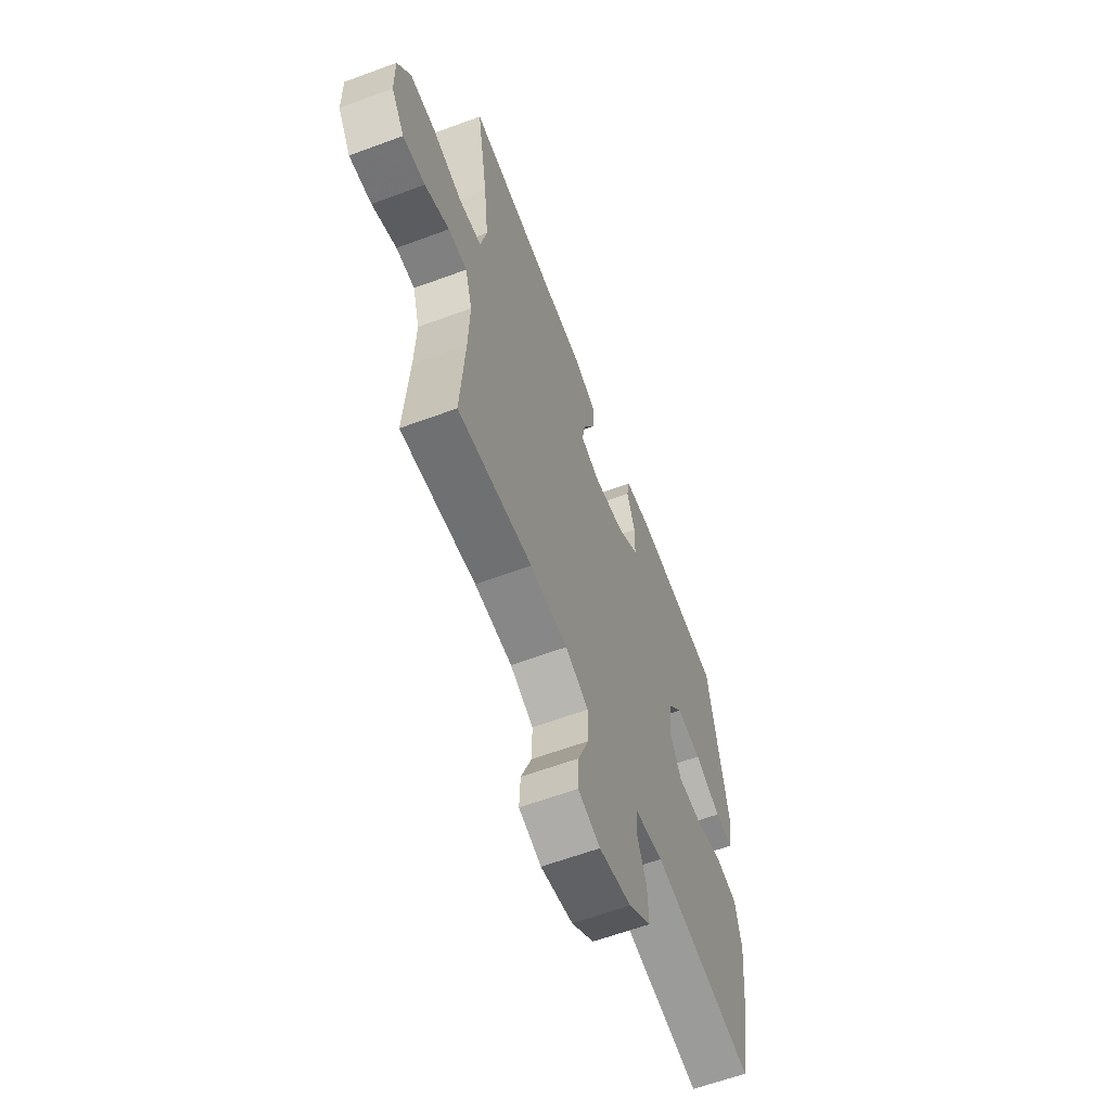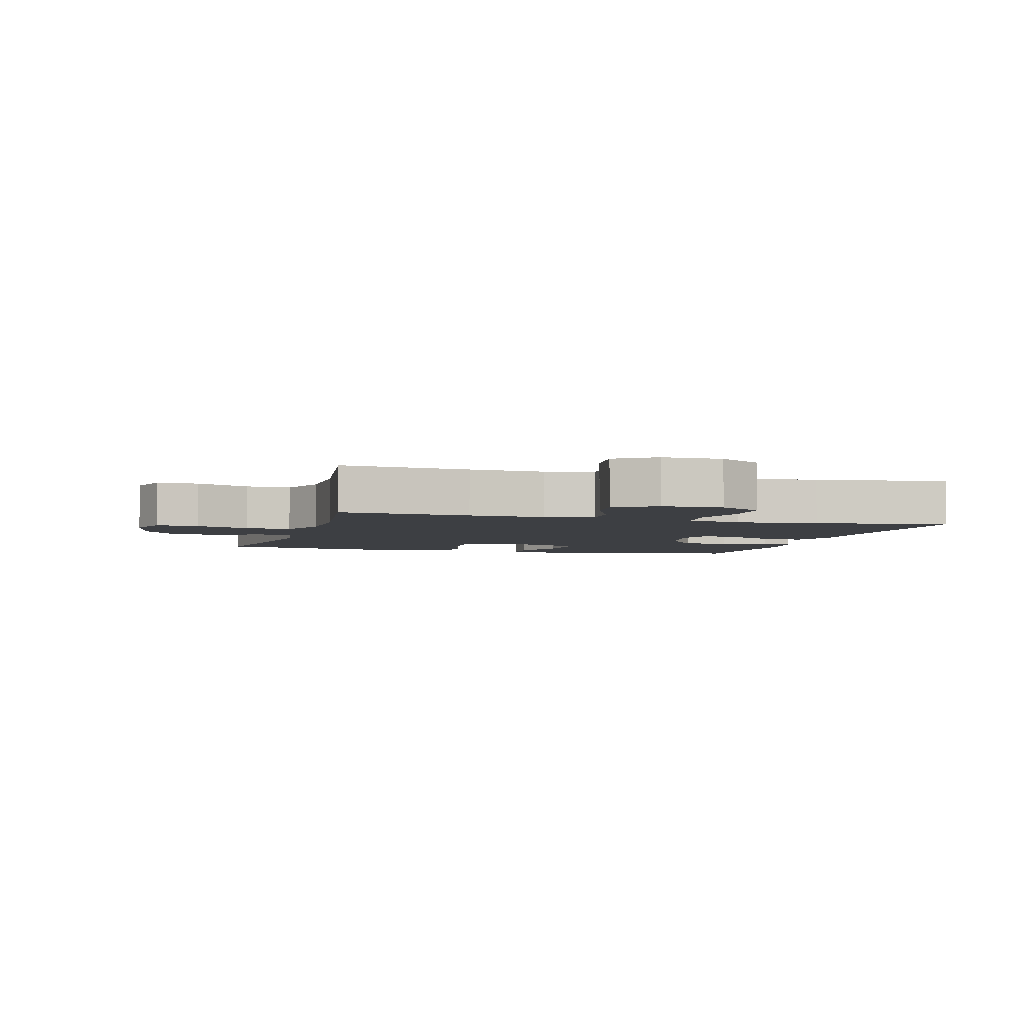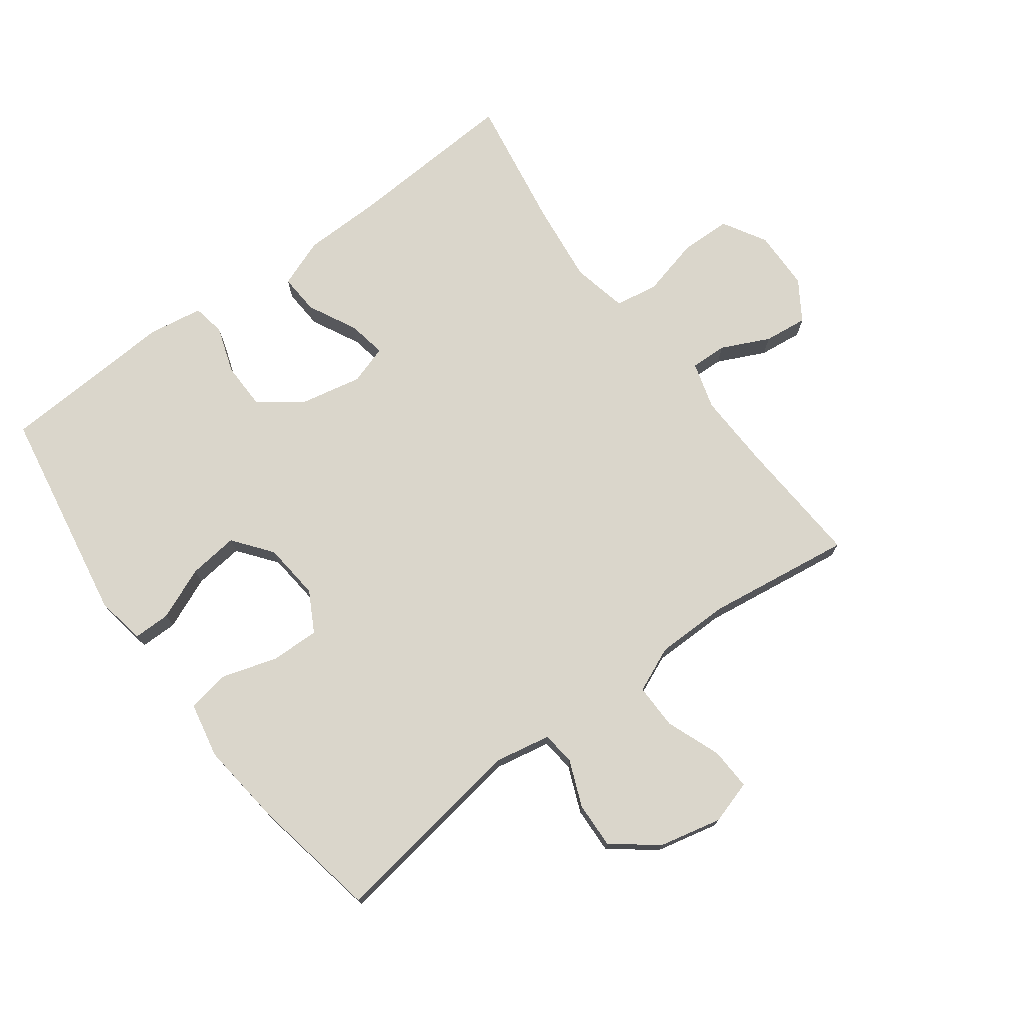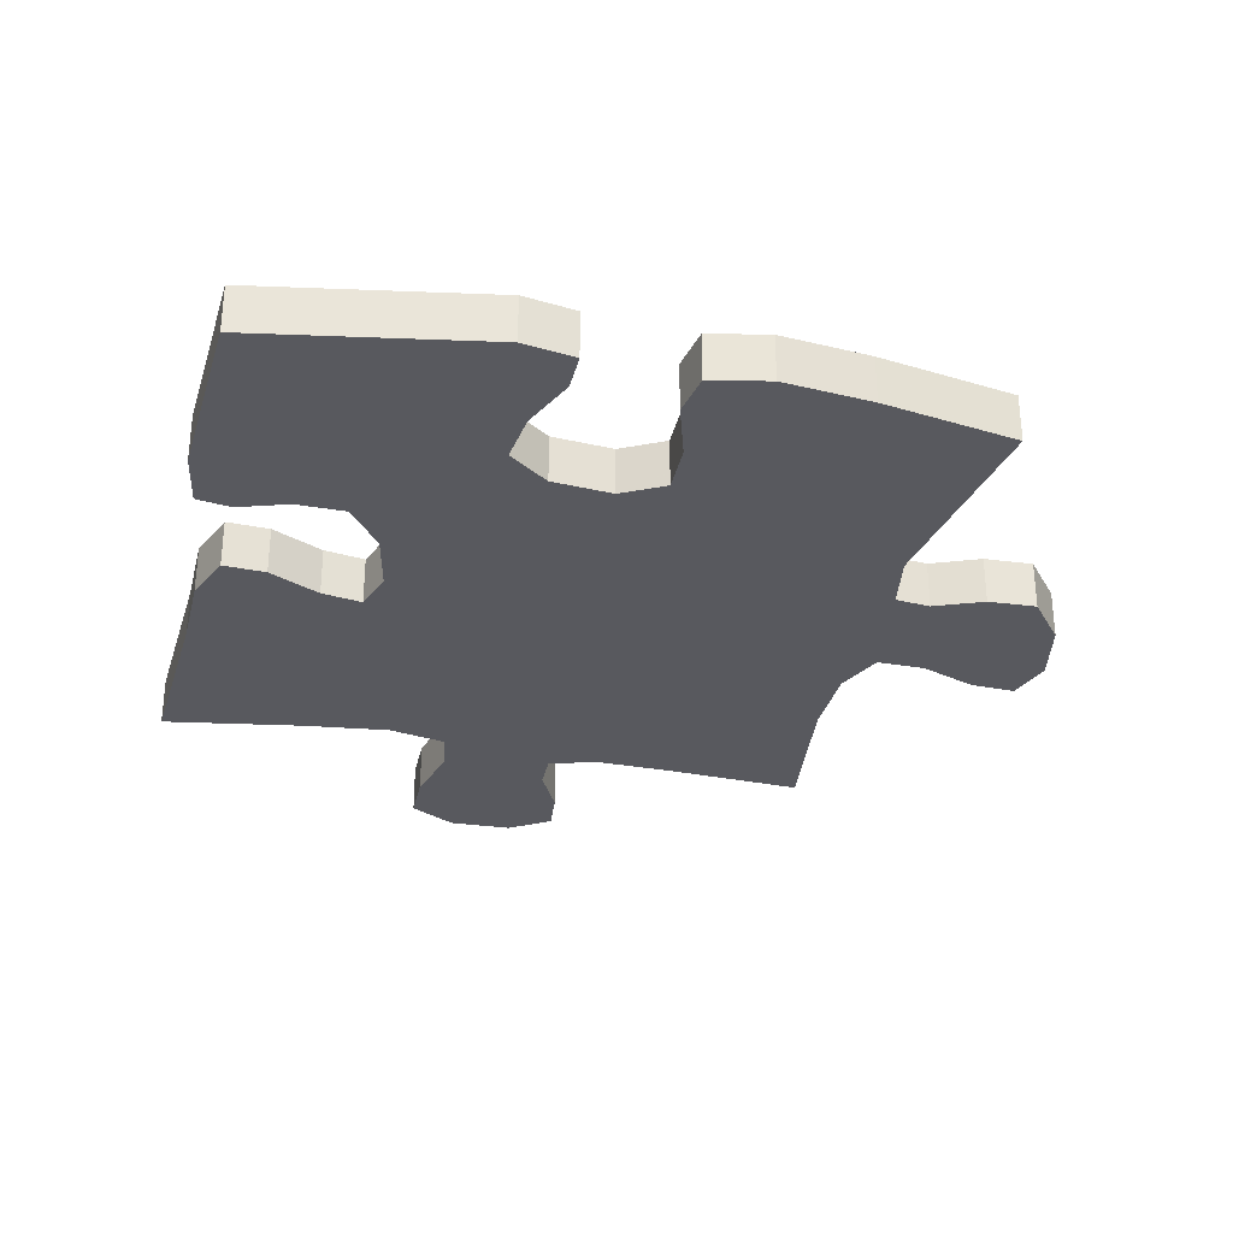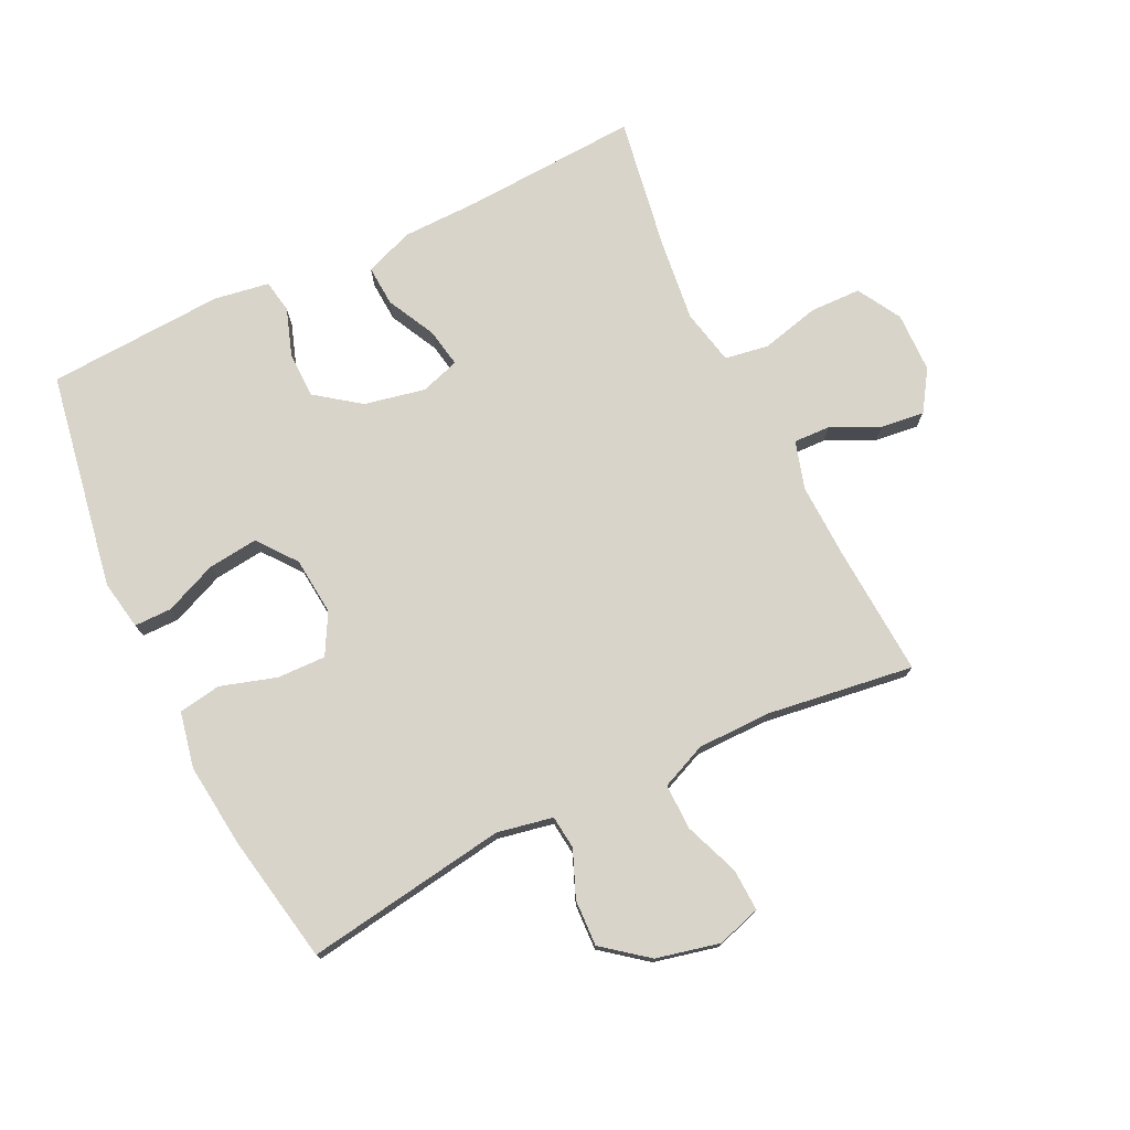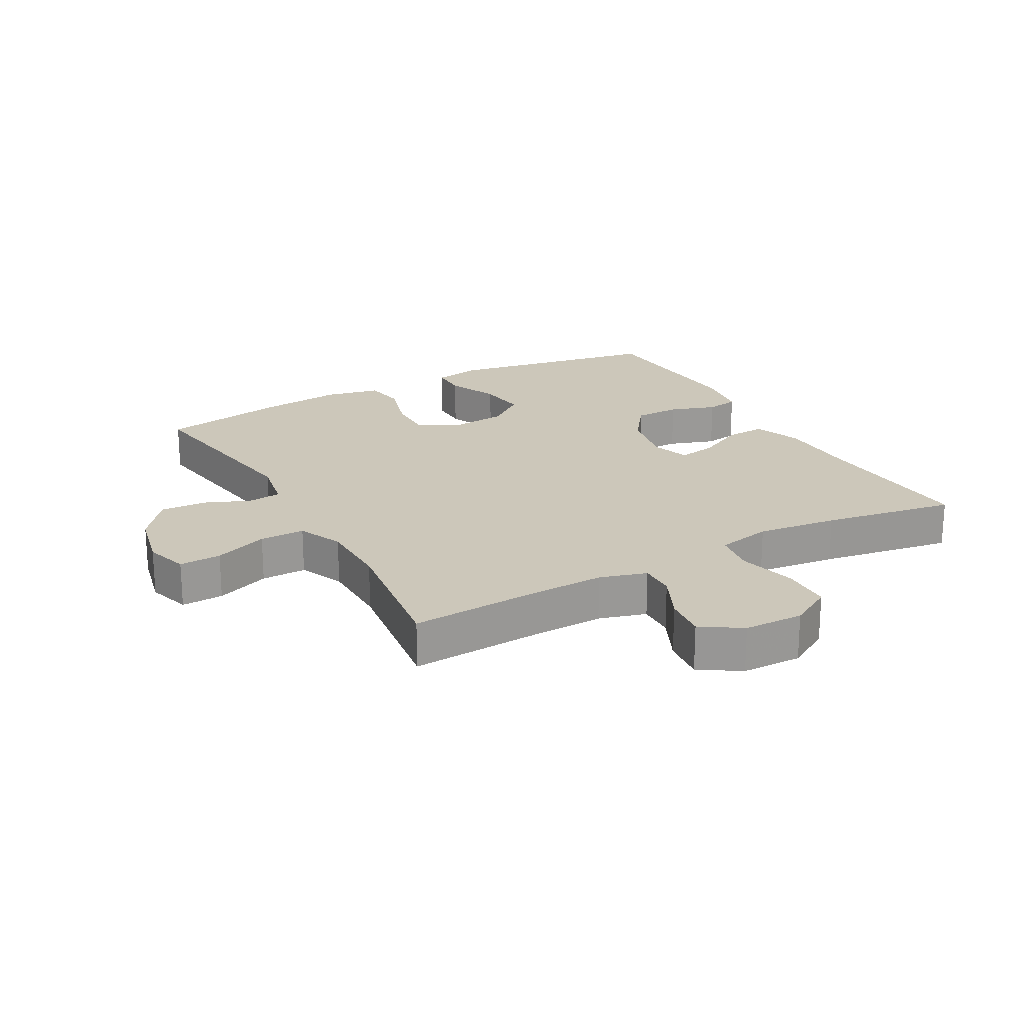
<metadata>
{"format":"obj","ext":"obj","renderer":"f3d","projection":"perspective","resolution":1024,"background":"white","views":[{"elev":-62.0,"azim":-69.4,"up":"+Z"},{"elev":-4.0,"azim":-106.1,"up":"+Y"},{"elev":74.0,"azim":143.4,"up":"+Y"},{"elev":-30.4,"azim":77.0,"up":"+Y"},{"elev":75.5,"azim":154.2,"up":"+Y"},{"elev":21.4,"azim":-119.0,"up":"+Y"}]}
</metadata>
<code>
v 0.5 0.07 0.5
v 0.559 0.07 0.156
v 0.545 0.07 0.078
v 0.486 0.07 0.078
v 0.403 0.07 0.113
v 0.324 0.07 0.122
v 0.277 0.07 0.061
v 0.268 0.07 -0.03
v 0.303 0.07 -0.094
v 0.38 0.07 -0.092
v 0.468 0.07 -0.065
v 0.535 0.07 -0.076
v 0.553 0.07 -0.164
v 0.538 0.07 -0.297
v 0.5 0.07 -0.5
v 0.182 0.07 -0.452
v 0.094 0.07 -0.469
v 0.088 0.07 -0.522
v 0.118 0.07 -0.595
v 0.121 0.07 -0.668
v 0.051 0.07 -0.723
v -0.049 0.07 -0.746
v -0.118 0.07 -0.725
v -0.115 0.07 -0.658
v -0.082 0.07 -0.572
v -0.081 0.07 -0.5
v -0.153 0.07 -0.469
v -0.269 0.07 -0.468
v -0.5 0.07 -0.5
v -0.487 0.07 -0.295
v -0.483 0.07 -0.175
v -0.505 0.07 -0.1
v -0.563 0.07 -0.102
v -0.639 0.07 -0.138
v -0.708 0.07 -0.146
v -0.749 0.07 -0.083
v -0.751 0.07 0.012
v -0.711 0.07 0.081
v -0.631 0.07 0.083
v -0.538 0.07 0.06
v -0.469 0.07 0.071
v -0.45 0.07 0.159
v -0.465 0.07 0.288
v -0.5 0.07 0.5
v -0.225 0.07 0.484
v -0.102 0.07 0.482
v -0.025 0.07 0.453
v -0.029 0.07 0.389
v -0.068 0.07 0.312
v -0.079 0.07 0.251
v -0.017 0.07 0.231
v 0.079 0.07 0.251
v 0.148 0.07 0.302
v 0.149 0.07 0.376
v 0.124 0.07 0.45
v 0.133 0.07 0.502
v 0.22 0.07 0.516
v 0.5 0 0.5
v 0.559 0 0.156
v 0.545 0 0.078
v 0.486 0 0.078
v 0.403 0 0.113
v 0.324 0 0.122
v 0.277 0 0.061
v 0.268 0 -0.03
v 0.303 0 -0.094
v 0.38 0 -0.092
v 0.468 0 -0.065
v 0.535 0 -0.076
v 0.553 0 -0.164
v 0.538 0 -0.297
v 0.5 0 -0.5
v 0.182 0 -0.452
v 0.094 0 -0.469
v 0.088 0 -0.522
v 0.118 0 -0.595
v 0.121 0 -0.668
v 0.051 0 -0.723
v -0.049 0 -0.746
v -0.118 0 -0.725
v -0.115 0 -0.658
v -0.082 0 -0.572
v -0.081 0 -0.5
v -0.153 0 -0.469
v -0.269 0 -0.468
v -0.5 0 -0.5
v -0.487 0 -0.295
v -0.483 0 -0.175
v -0.505 0 -0.1
v -0.563 0 -0.102
v -0.639 0 -0.138
v -0.708 0 -0.146
v -0.749 0 -0.083
v -0.751 0 0.012
v -0.711 0 0.081
v -0.631 0 0.083
v -0.538 0 0.06
v -0.469 0 0.071
v -0.45 0 0.159
v -0.465 0 0.288
v -0.5 0 0.5
v -0.225 0 0.484
v -0.102 0 0.482
v -0.025 0 0.453
v -0.029 0 0.389
v -0.068 0 0.312
v -0.079 0 0.251
v -0.017 0 0.231
v 0.079 0 0.251
v 0.148 0 0.302
v 0.149 0 0.376
v 0.124 0 0.45
v 0.133 0 0.502
v 0.22 0 0.516
f 54 55 56 57
f 53 54 57 1
f 52 53 1 2
f 51 52 2 3
f 46 47 48 49
f 45 46 49 50
f 43 44 45 50
f 42 43 50 51
f 37 38 39 40
f 37 40 41
f 36 37 41
f 33 34 35 36
f 32 33 36 41
f 31 32 41 42
f 28 29 30
f 27 28 30 31
f 26 27 31 42
f 22 23 24 25
f 22 25 26
f 21 22 26
f 18 19 20 21
f 17 18 21 26
f 16 17 26 42
f 10 11 12 13
f 9 10 13 14
f 3 4 5
f 51 3 5
f 51 5 6
f 42 51 6 7
f 16 42 7 8
f 9 14 15 16
f 8 9 16
f 114 113 112 111
f 58 114 111 110
f 59 58 110 109
f 60 59 109 108
f 106 105 104 103
f 107 106 103 102
f 107 102 101 100
f 108 107 100 99
f 97 96 95 94
f 98 97 94
f 98 94 93
f 93 92 91 90
f 98 93 90 89
f 99 98 89 88
f 87 86 85
f 88 87 85 84
f 99 88 84 83
f 82 81 80 79
f 83 82 79
f 83 79 78
f 78 77 76 75
f 83 78 75 74
f 99 83 74 73
f 70 69 68 67
f 71 70 67 66
f 62 61 60
f 62 60 108
f 63 62 108
f 64 63 108 99
f 65 64 99 73
f 73 72 71 66
f 73 66 65
f 1 58 59 2
f 2 59 60 3
f 3 60 61 4
f 4 61 62 5
f 5 62 63 6
f 6 63 64 7
f 7 64 65 8
f 8 65 66 9
f 9 66 67 10
f 10 67 68 11
f 11 68 69 12
f 12 69 70 13
f 13 70 71 14
f 14 71 72 15
f 15 72 73 16
f 16 73 74 17
f 17 74 75 18
f 18 75 76 19
f 19 76 77 20
f 20 77 78 21
f 21 78 79 22
f 22 79 80 23
f 23 80 81 24
f 24 81 82 25
f 25 82 83 26
f 26 83 84 27
f 27 84 85 28
f 28 85 86 29
f 29 86 87 30
f 30 87 88 31
f 31 88 89 32
f 32 89 90 33
f 33 90 91 34
f 34 91 92 35
f 35 92 93 36
f 36 93 94 37
f 37 94 95 38
f 38 95 96 39
f 39 96 97 40
f 40 97 98 41
f 41 98 99 42
f 42 99 100 43
f 43 100 101 44
f 44 101 102 45
f 45 102 103 46
f 46 103 104 47
f 47 104 105 48
f 48 105 106 49
f 49 106 107 50
f 50 107 108 51
f 51 108 109 52
f 52 109 110 53
f 53 110 111 54
f 54 111 112 55
f 55 112 113 56
f 56 113 114 57
f 57 114 58 1

</code>
